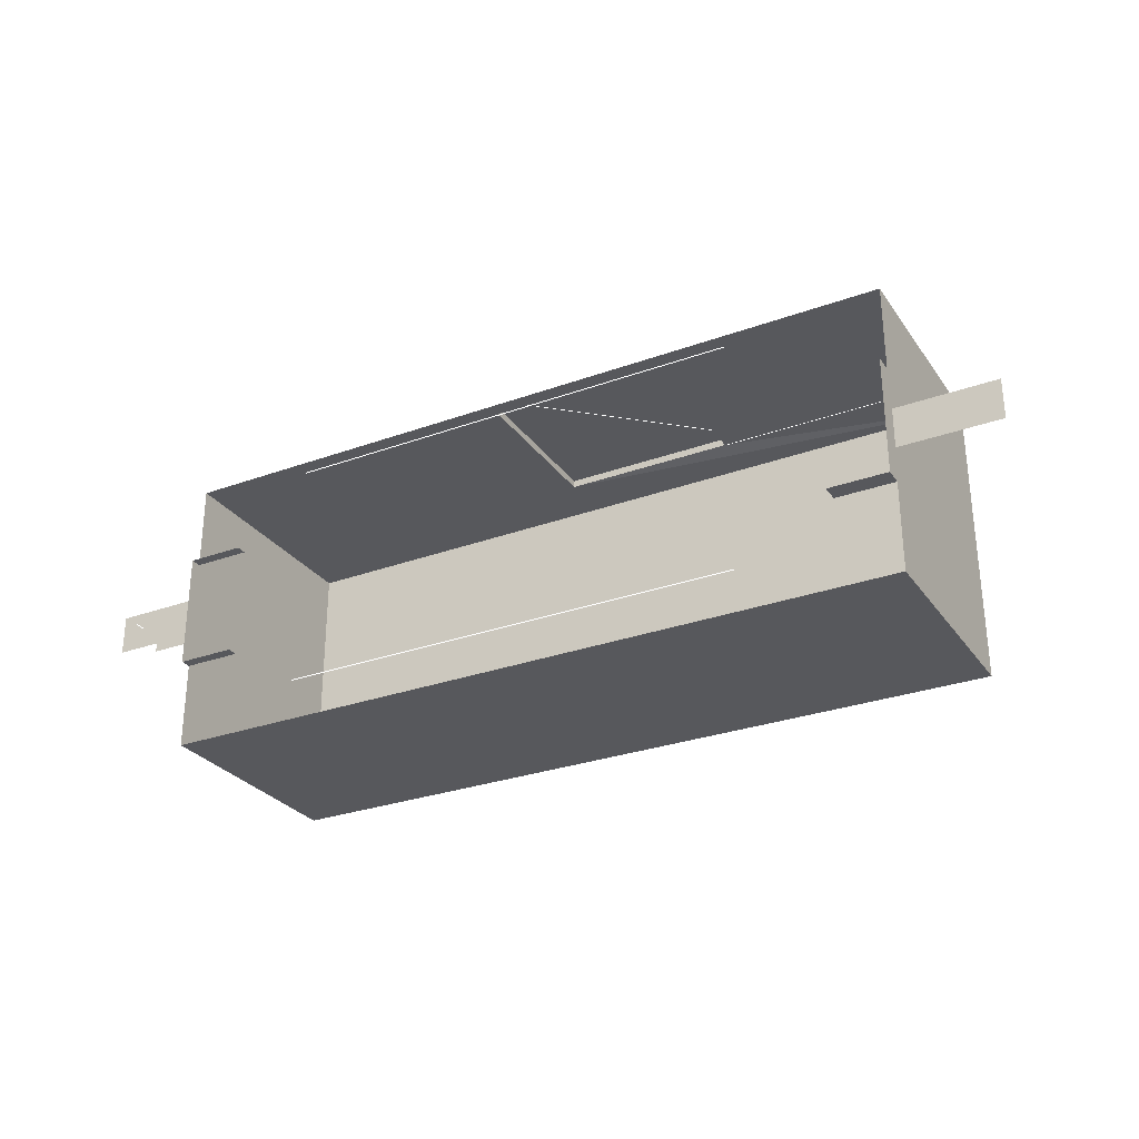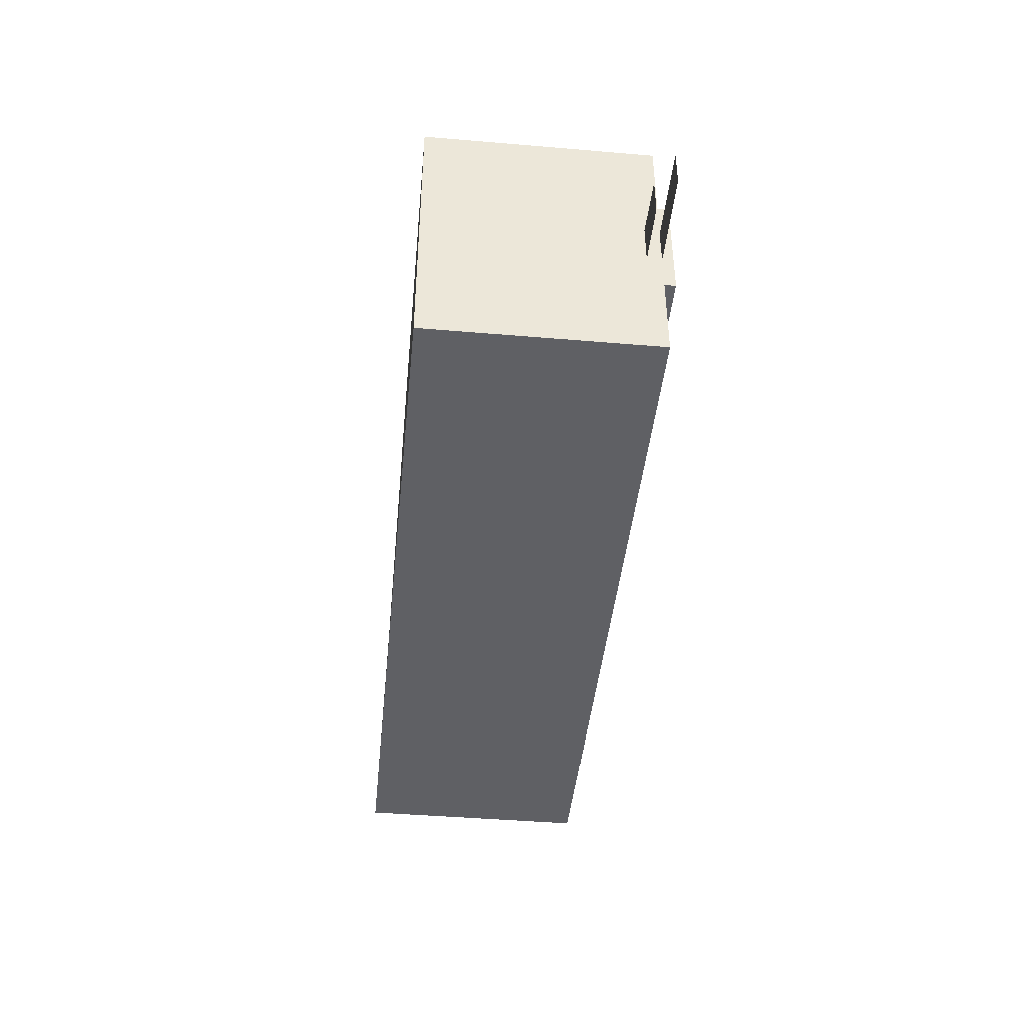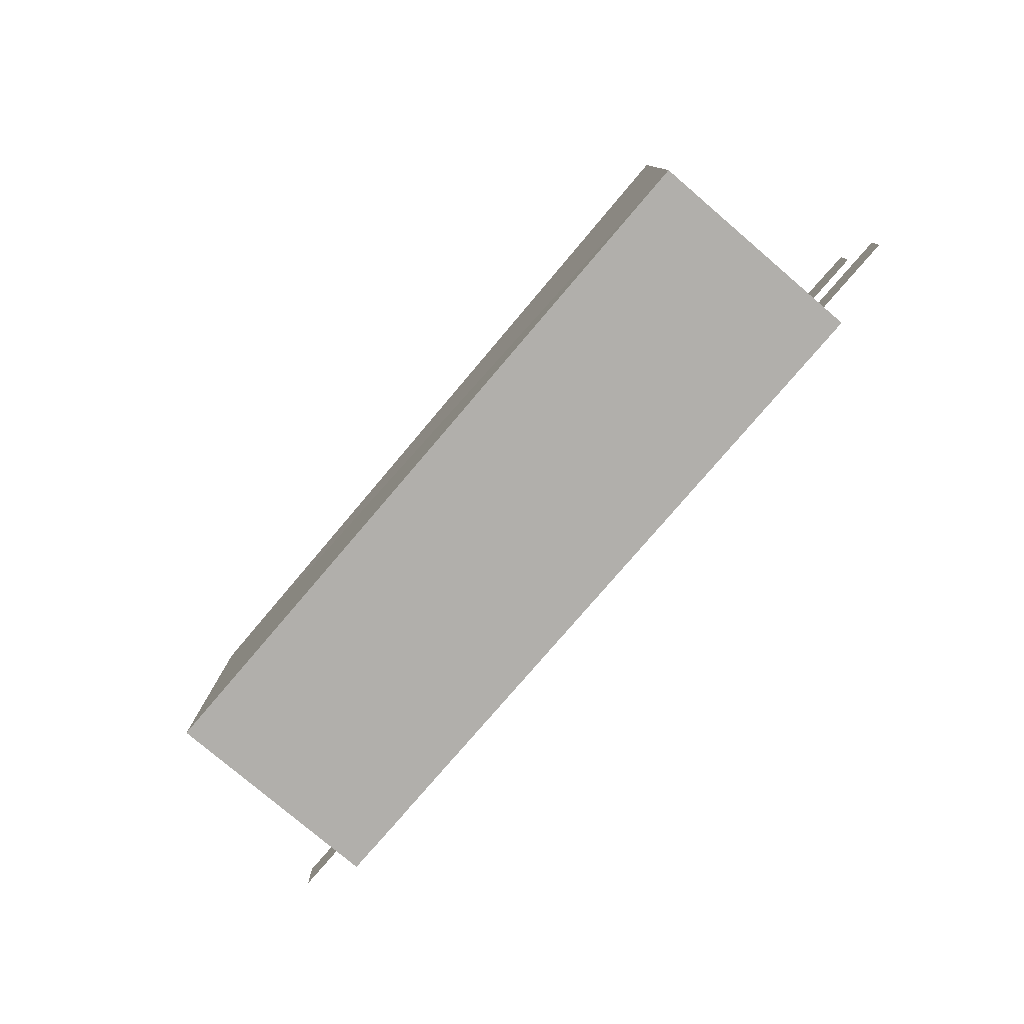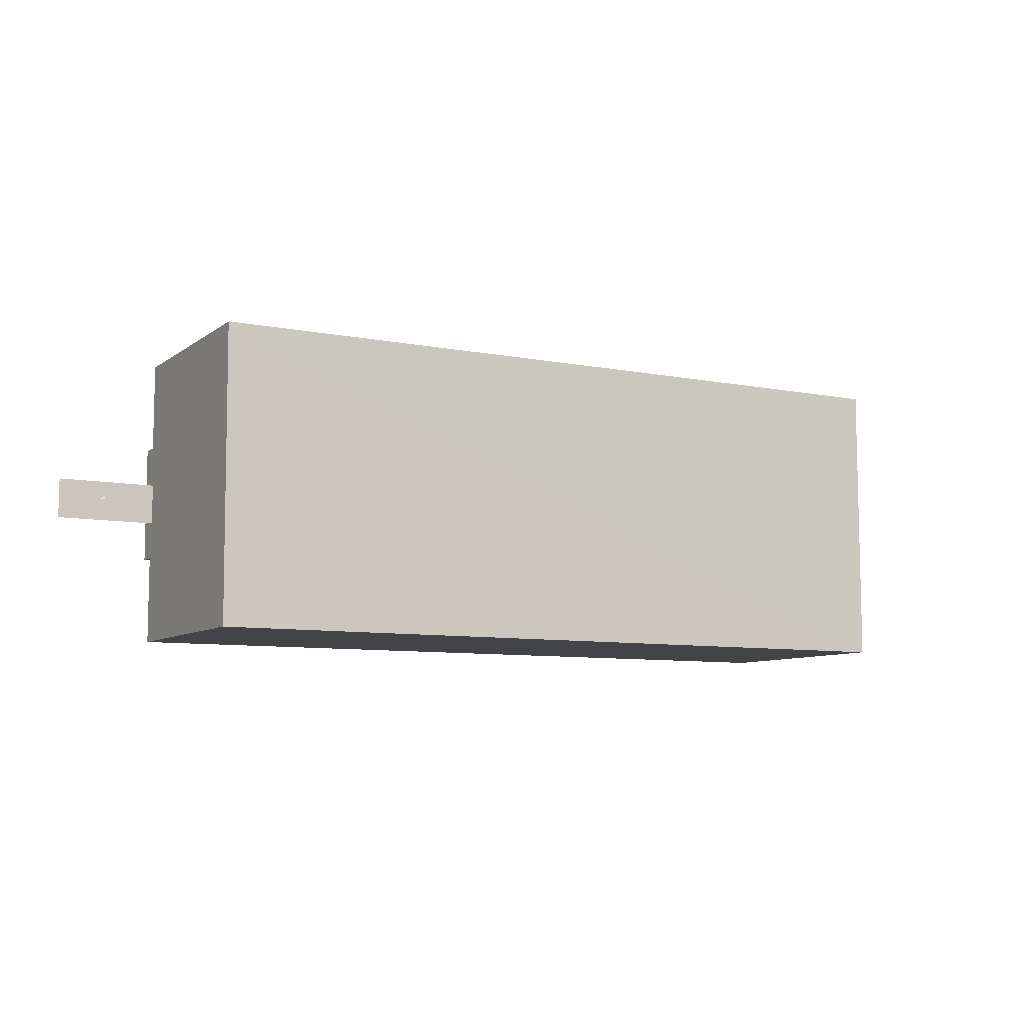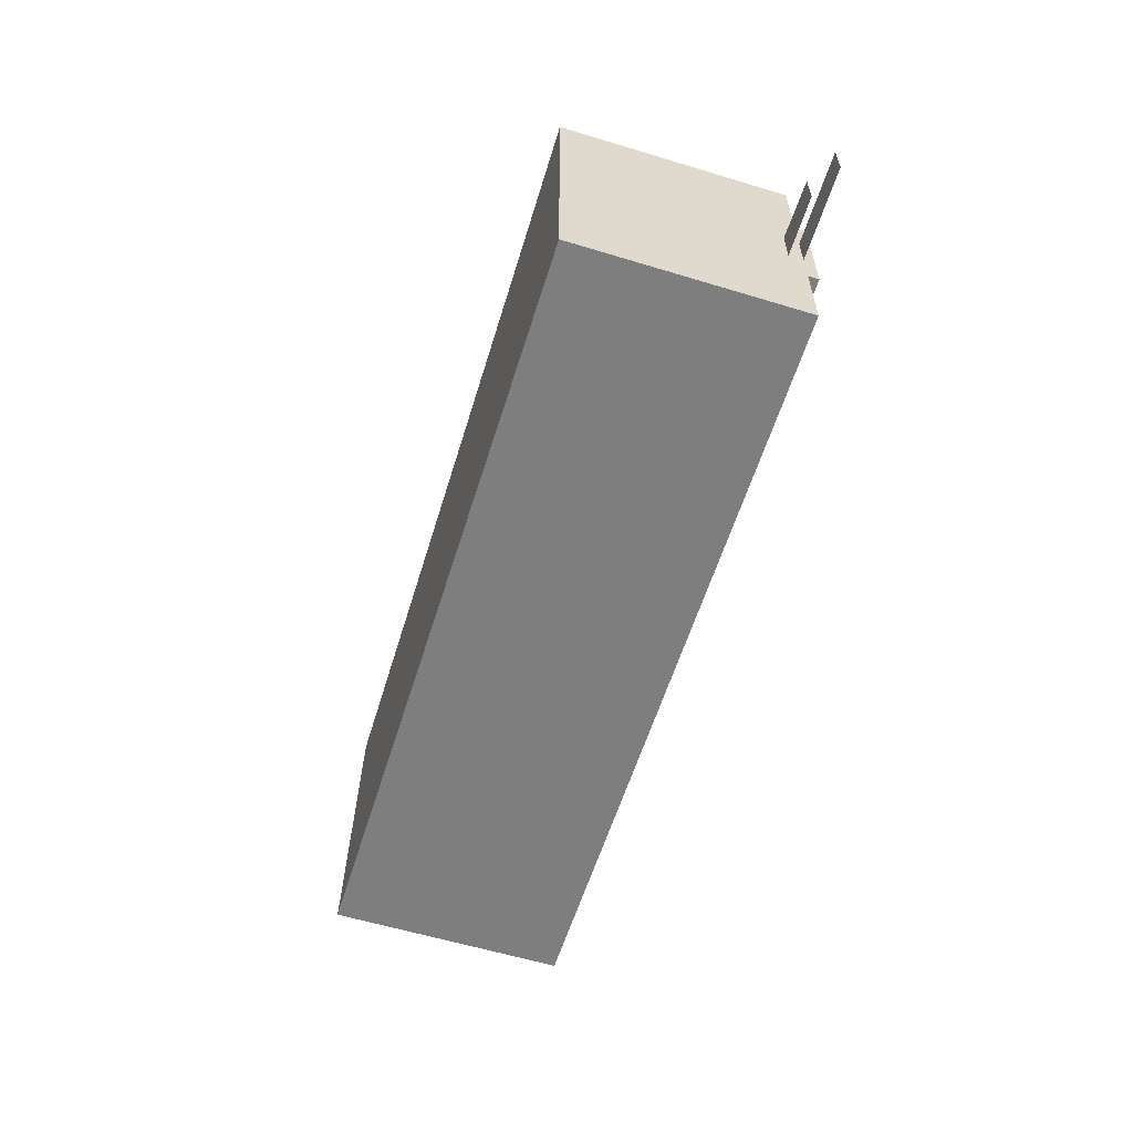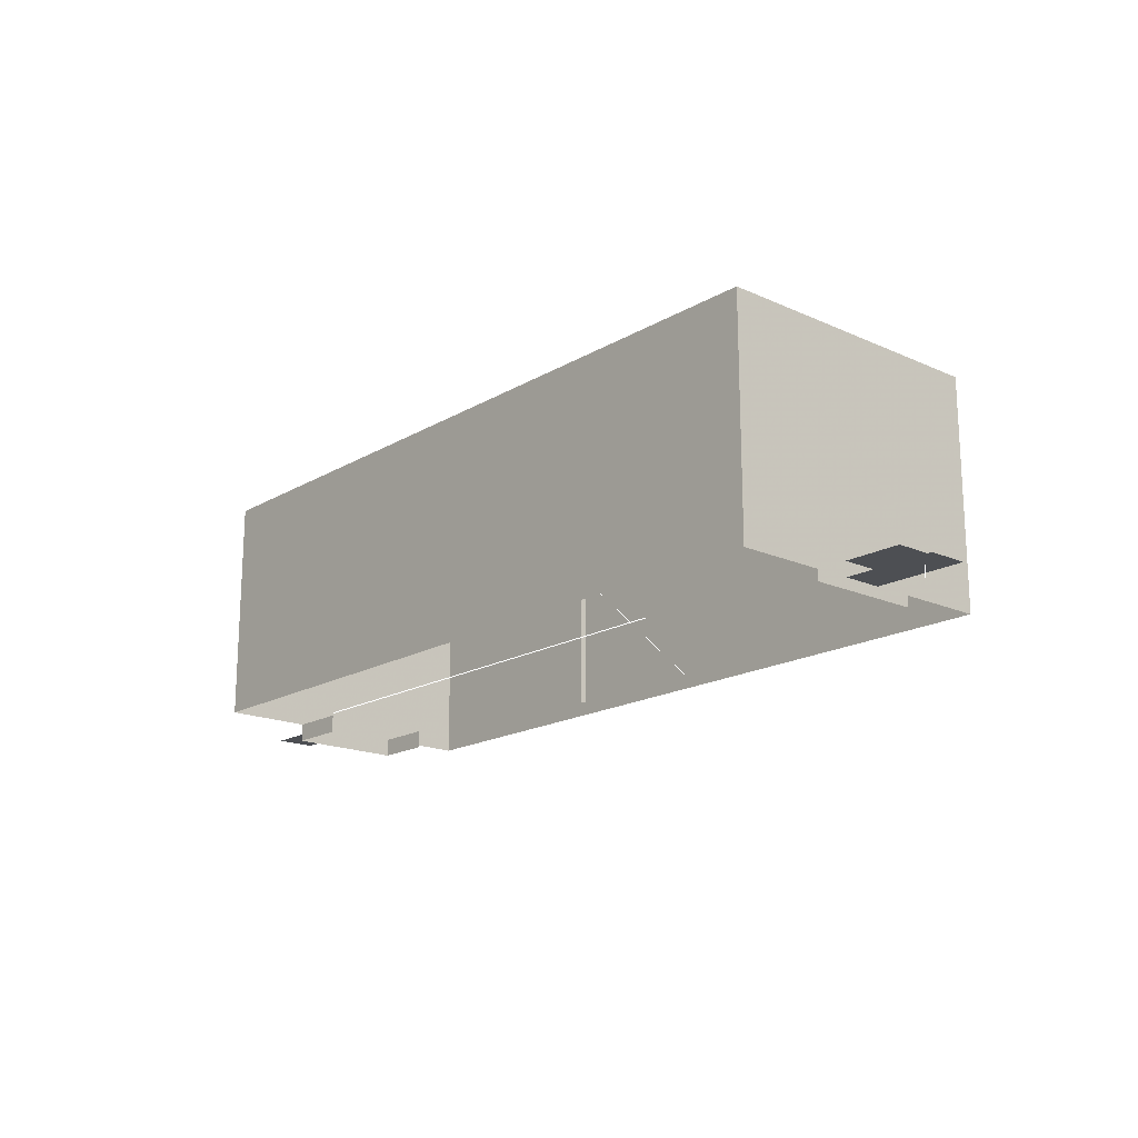
<metadata>
{"format":"obj","ext":"obj","renderer":"f3d","projection":"perspective","resolution":1024,"background":"white","views":[{"elev":-28.7,"azim":-151.6,"up":"+Y"},{"elev":-43.6,"azim":84.3,"up":"+Y"},{"elev":-78.1,"azim":49.5,"up":"+Y"},{"elev":-8.2,"azim":-28.8,"up":"+Y"},{"elev":-59.4,"azim":72.7,"up":"+Y"},{"elev":-17.6,"azim":48.7,"up":"+Z"}]}
</metadata>
<code>
o objs1_19
v 0.144 0.064 0.008
v 0.112 0.064 0.008
v 0.112 -0.064 0.008
v 0.144 -0.064 0.008
v -0.144 -0.064 0.008
v -0.176 -0.064 0.008
v -0.176 0.064 0.008
v -0.144 0.064 0.008
v -0.224 -0.08 0.02
v -0.224 -0.08 0.146
v 0.192 -0.08 0.146
v 0.192 -0.08 0.02
v -0.224 0.08 0.144
v 0.192 0.08 0.146
v -0.224 0.08 0.02
v -0.096 0.08 0.02
v -0.096 0.08 0.116
v -0.192 0.08 0.116
v -0.096 0.084 0.116
v -0.096 0.084 0.028
v -0.096 0.08 0.028
v 0 0.084 0.116
v 0 0.08 0.116
v 0 0.084 0.028
v 0 0.08 0.028
v -0.096 0.084 0.106
v -0.01 0.084 0.028
v 0 0.08 0.02
v 0.192 0.08 0.02
v -0.224 -0.032 0.02
v -0.224 0.032 0.02
v -0.224 0.032 0.05
v -0.224 -0.032 0.05
v -0.224 0.032 0.01
v -0.224 -0.032 0.01
v -0.192 -0.032 0.01
v -0.192 -0.032 0.02
v -0.192 0.032 0.01
v -0.192 0.032 0.02
v -0.224 -0.012 0.022
v -0.224 0.01 0.022
v -0.278 0.01 0.022
v -0.278 -0.012 0.022
v 0.192 -0.032 0.02
v 0.192 0.032 0.02
v 0.192 0.032 0.052
v 0.192 -0.032 0.052
v 0.192 0.032 0.014
v 0.192 -0.032 0.014
v 0.192 0.012 0.028
v 0.192 -0.012 0.028
v 0.224 -0.012 0.028
v 0.224 0.01 0.028
v 0.192 0.01 0.02
v 0.192 -0.012 0.02
v 0.242 -0.012 0.02
v 0.242 0.01 0.02
v 0.228 0 0.014
v 0.228 0 0.02
v -0.254 0 0.03
v -0.254 0 0.022
v 0.16 0.032 0.014
v 0.16 0.032 0.02
v 0.16 -0.032 0.02
v 0.16 -0.032 0.014
l 8 2
l 5 3
l 17 18
l 27 26
l 58 59
l 60 61
f 9 10 11
f 11 12 9
f 13 15 16
f 16 17 13
f 17 19 20
f 20 21 17
f 17 19 22
f 22 23 17
f 24 25 23
f 23 22 24
f 24 22 19
f 26 20 27
f 19 24 27
f 27 26 19
f 16 21 25
f 25 28 16
f 28 23 14
f 14 29 28
f 24 25 23
f 23 22 24
f 11 12 29
f 29 14 11
f 30 31 32
f 32 33 30
f 30 31 34
f 34 35 30
f 30 35 36
f 36 37 30
f 34 38 39
f 39 31 34
f 40 41 42
f 42 43 40
f 44 45 46
f 46 47 44
f 44 45 48
f 48 49 44
f 50 51 52
f 52 53 50
f 54 55 56
f 56 57 54
f 45 48 62
f 62 63 45
f 49 44 64
f 64 65 49
f 13 14 23
f 23 19 13
f 9 10 13
f 13 15 9
f 13 10 11
f 11 14 13

</code>
